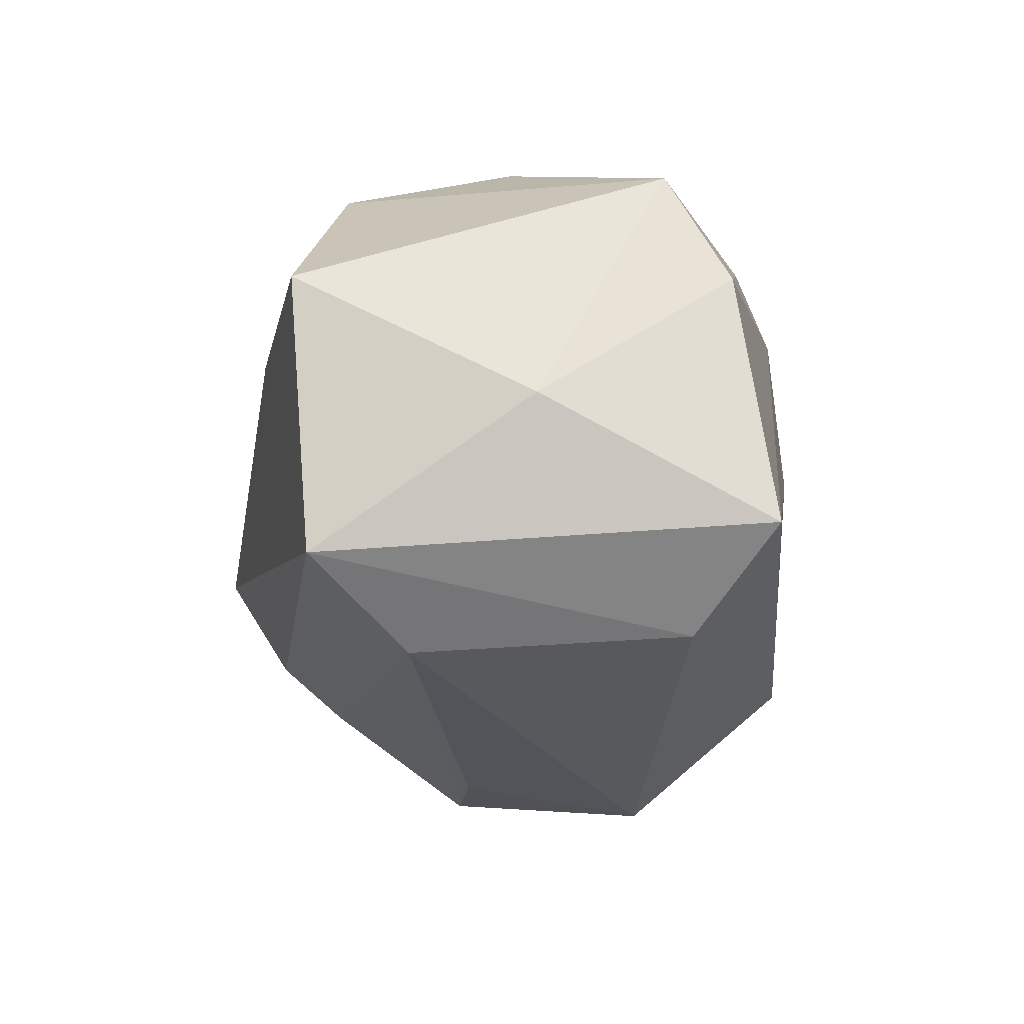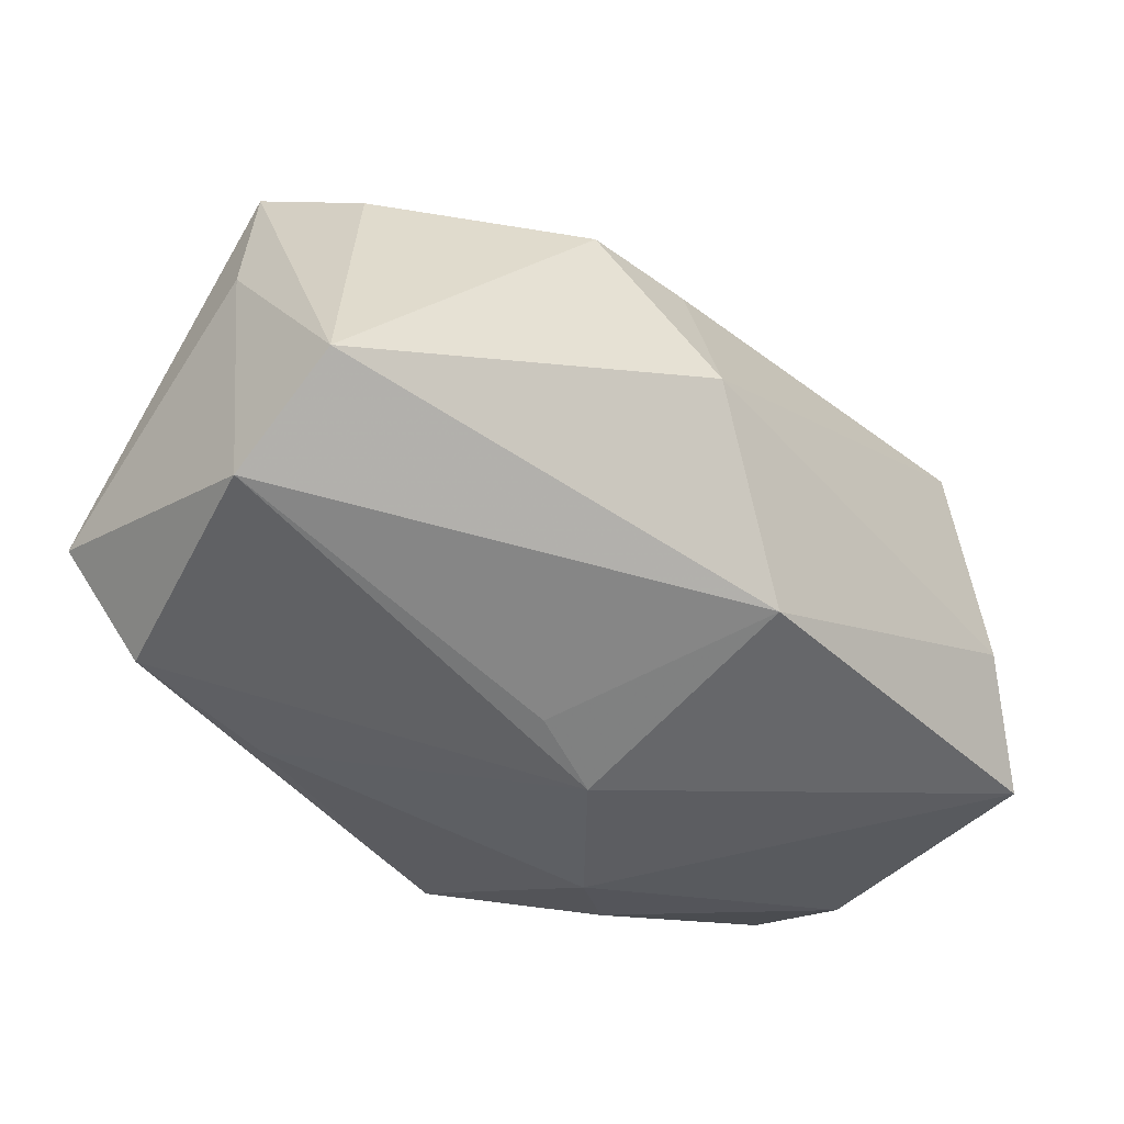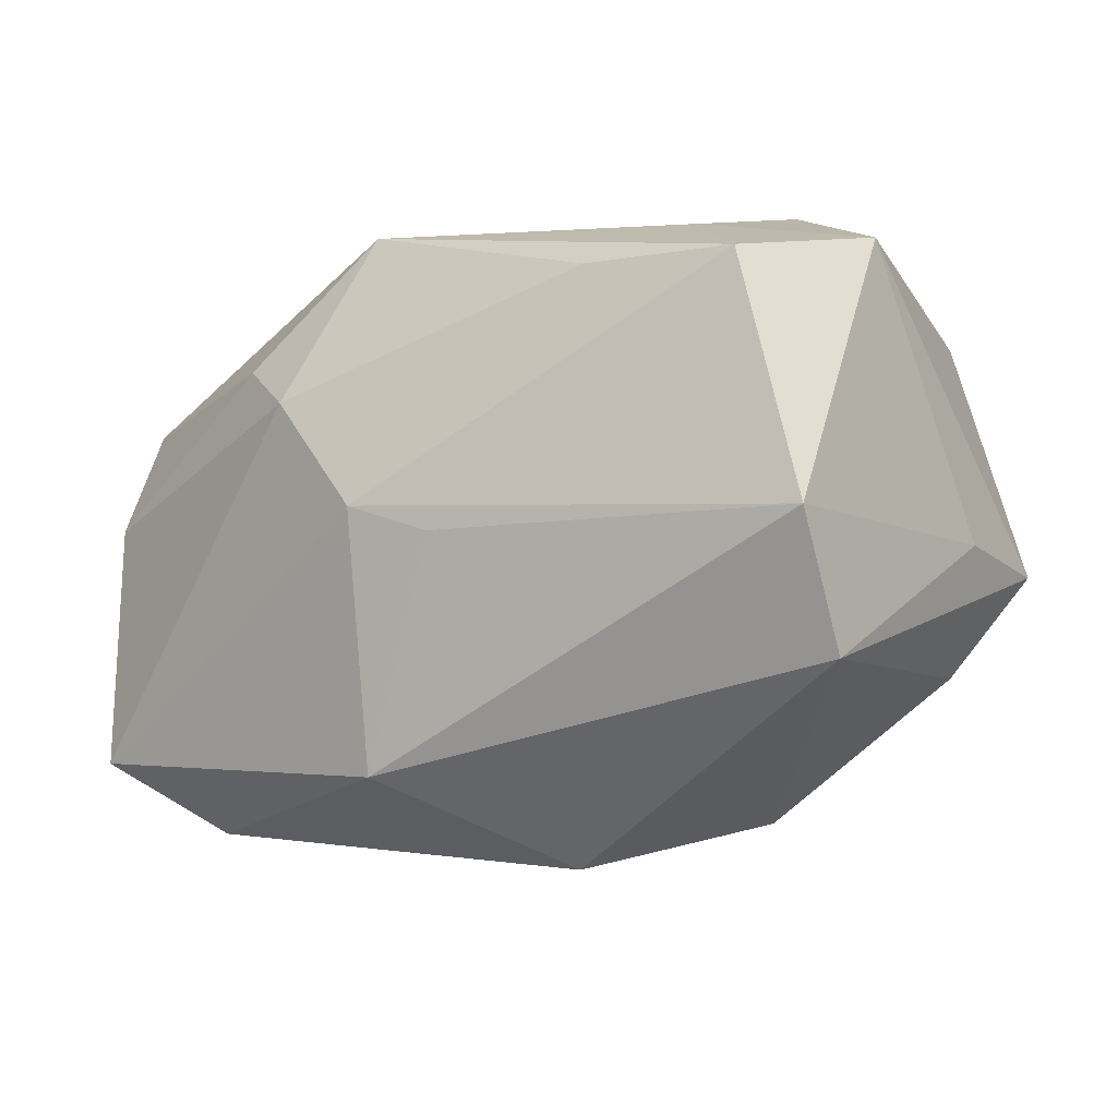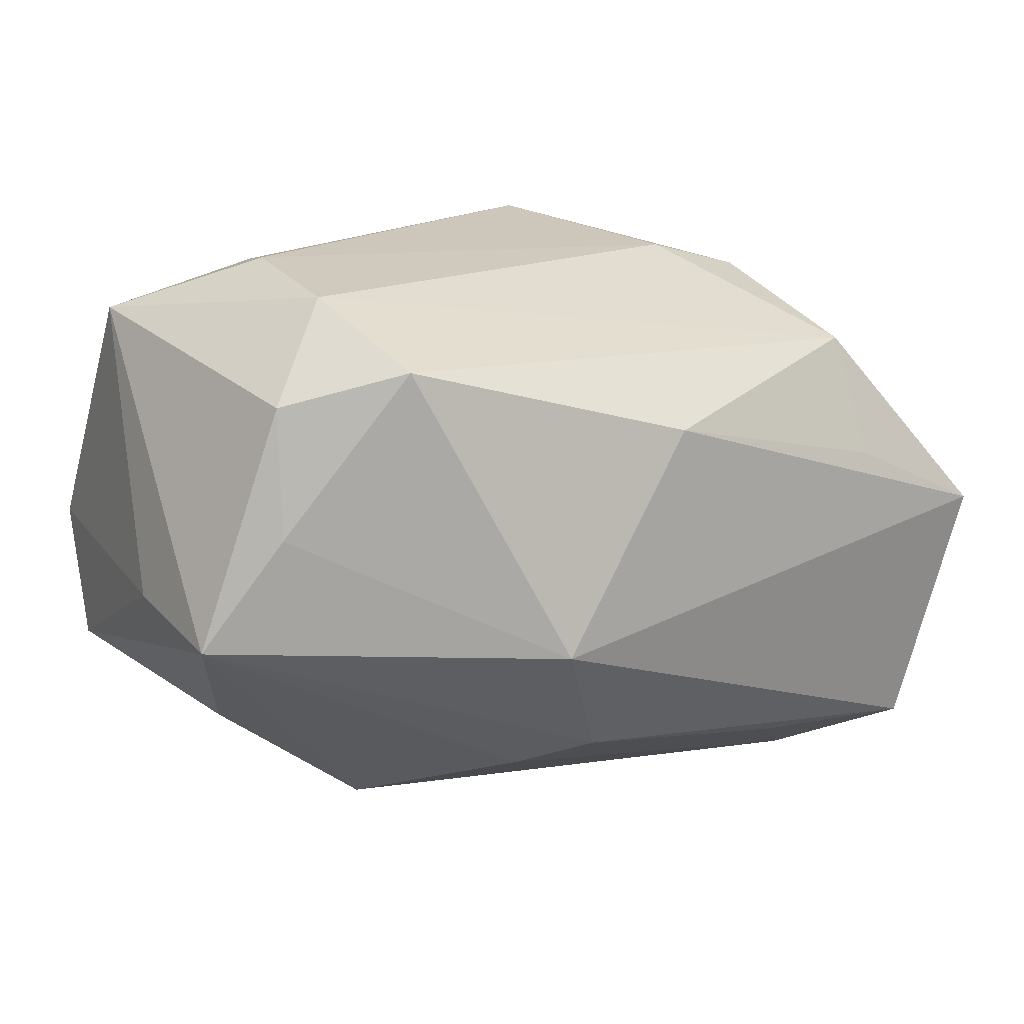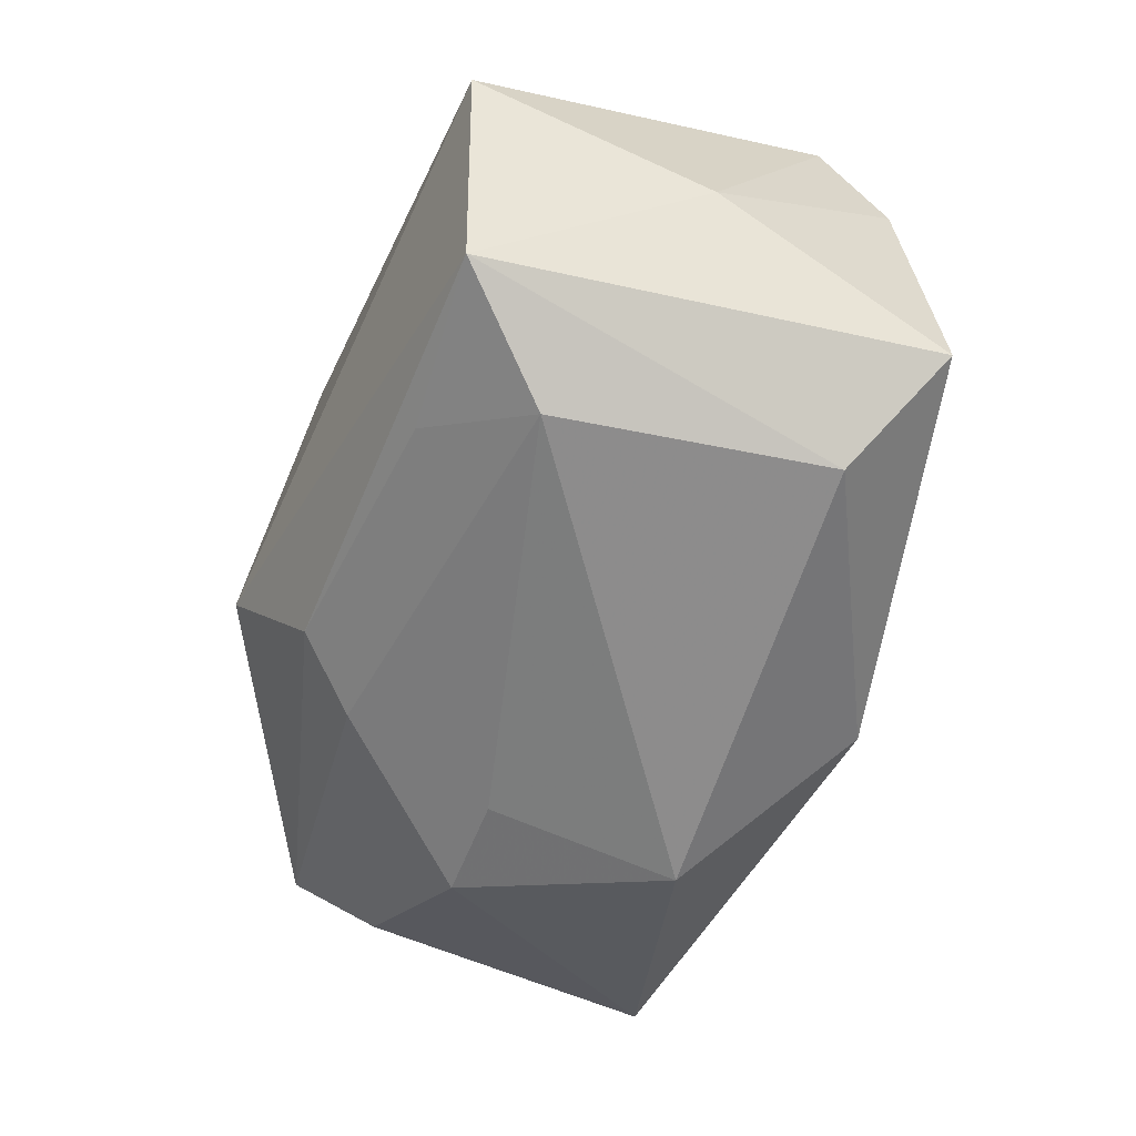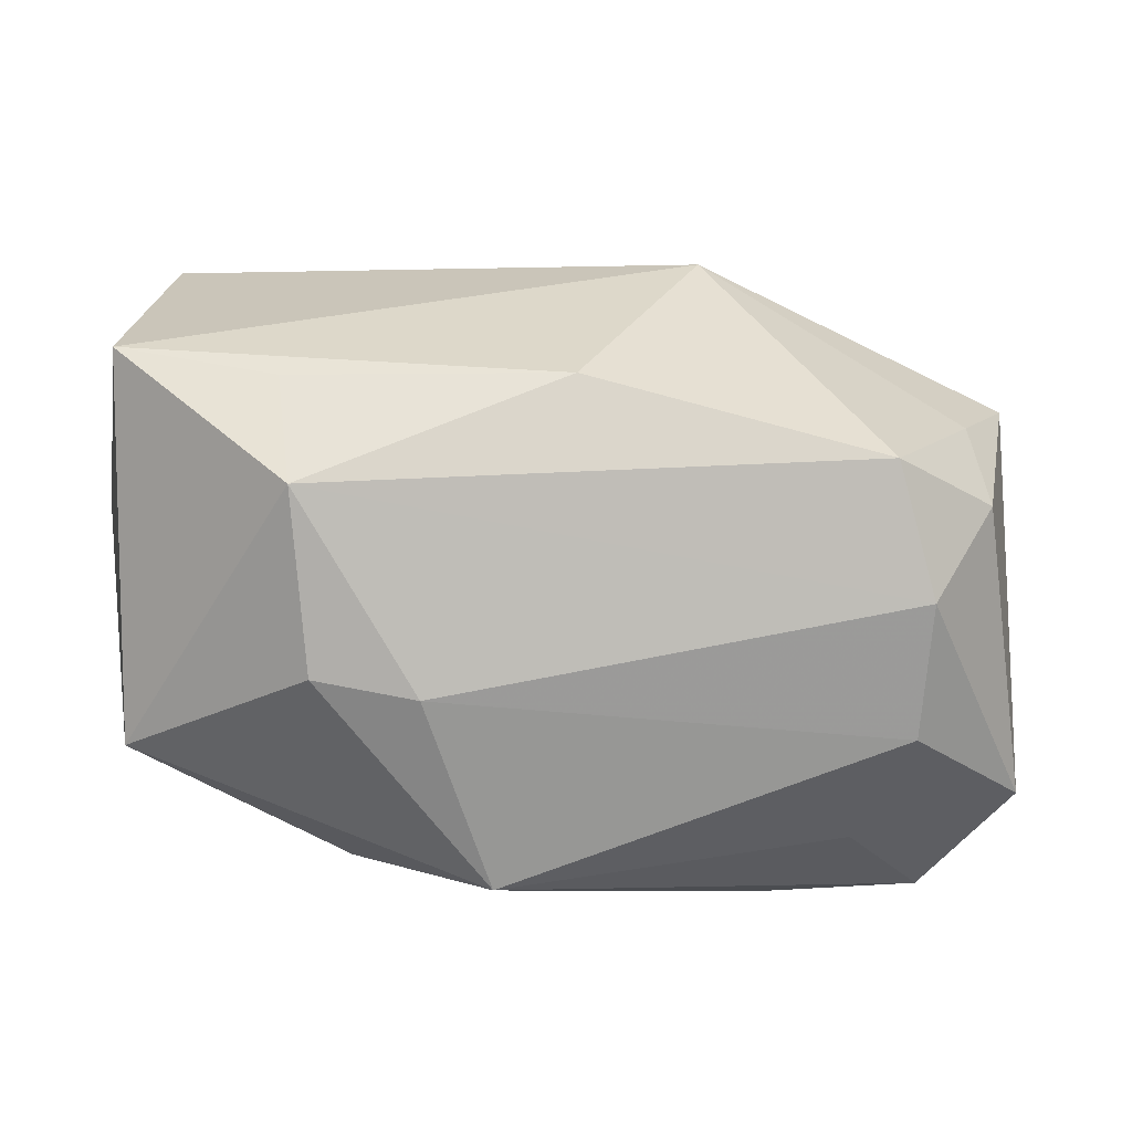
<metadata>
{"format":"obj","ext":"obj","renderer":"f3d","projection":"perspective","resolution":1024,"background":"white","views":[{"elev":-26.6,"azim":81.3,"up":"+Y"},{"elev":-57.0,"azim":-45.1,"up":"+Z"},{"elev":-6.0,"azim":-151.1,"up":"+Y"},{"elev":17.1,"azim":-35.1,"up":"+Y"},{"elev":-61.0,"azim":67.5,"up":"+Y"},{"elev":28.5,"azim":171.8,"up":"+Z"}]}
</metadata>
<code>
v -0.03119 -0.0003143 -0.0223
v -0.03179 0.01959 -0.01042
v 0.03269 0.0006489 0.02179
v 0.02103 -0.02303 0.01156
v 0.0004432 0.01169 0.02256
v 0.0178 0.01372 -0.01516
v 0.03453 -0.008374 0.004311
v 0.034 0.01113 -0.005522
v 0.034 0.002693 -0.01036
v -0.005575 -0.01398 0.01923
v -0.01314 0.01819 -0.01854
v 0.02787 -0.01881 0.01957
v -0.0313 -0.01035 0.00467
v -0.03551 -0.002576 0.01057
v 0.008252 0.02383 -0.01217
v -0.01786 -0.02098 0.002793
v 0.0244 -0.02185 -0.008679
v -0.01117 -0.004169 0.02381
v 0.01237 0.0103 -0.0191
v 0.03258 -0.01628 -0.01335
v -0.002564 -0.0004509 -0.0223
v 0.0146 -0.01802 0.01807
v -0.009601 -0.02209 0.003133
v -0.01845 0.02193 -0.01147
v -0.02925 0.01558 0.0119
v -0.008802 -0.02423 -0.01103
v 0.02098 0.01541 0.01719
v 0.021 0.006365 0.02136
v -0.0224 0.02383 -0.002222
v 0.00406 0.001708 -0.0223
v -0.03193 -0.0101 -0.01815
v 0.003402 -0.01763 -0.02029
v 0.0129 0.02204 0.003104
v -0.02998 0.005963 0.01356
v -0.02127 0.01822 0.01758
v -0.02502 0.01808 -0.0191
v -0.03501 -0.001087 -3.384e-05
v 0.02045 0.0198 0.004112
v -0.009582 -0.01642 0.01428
v -0.02338 0.02248 0.00815
f 7 12 20
f 18 12 3
f 3 8 27
f 3 12 7
f 7 8 3
f 2 14 25
f 34 14 18
f 18 35 34
f 34 25 14
f 35 25 34
f 17 20 12
f 36 1 2
f 32 17 26
f 20 17 32
f 7 20 9
f 9 8 7
f 9 20 19
f 26 17 4
f 4 17 12
f 10 12 18
f 18 14 10
f 13 16 14
f 28 3 27
f 40 29 2
f 2 25 40
f 40 25 35
f 40 35 27
f 19 20 30
f 20 32 30
f 1 36 30
f 6 9 19
f 8 9 6
f 19 15 6
f 6 15 8
f 23 16 26
f 26 4 23
f 23 4 16
f 14 16 39
f 39 10 14
f 16 4 39
f 22 4 12
f 12 10 22
f 22 39 4
f 10 39 22
f 31 32 26
f 1 32 31
f 26 16 31
f 16 13 31
f 31 13 14
f 27 35 5
f 5 28 27
f 5 35 18
f 18 3 5
f 3 28 5
f 27 8 38
f 8 15 38
f 29 15 24
f 24 15 36
f 2 29 24
f 24 36 2
f 11 15 19
f 36 15 11
f 19 30 11
f 11 30 36
f 21 32 1
f 1 30 21
f 21 30 32
f 37 31 14
f 1 31 37
f 37 14 2
f 2 1 37
f 33 38 15
f 33 15 29
f 29 40 33
f 33 40 27
f 27 38 33

</code>
